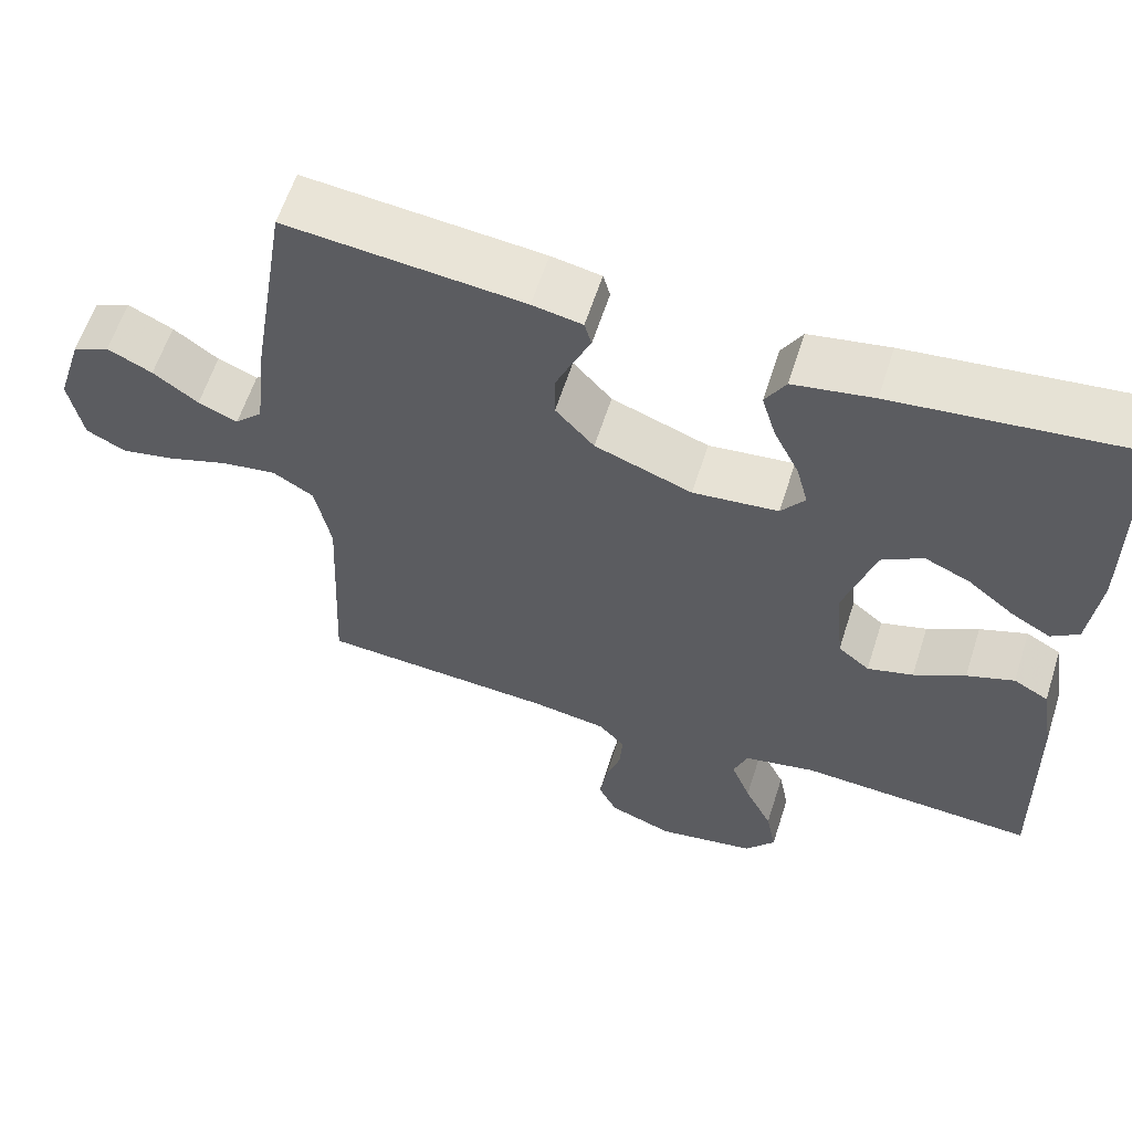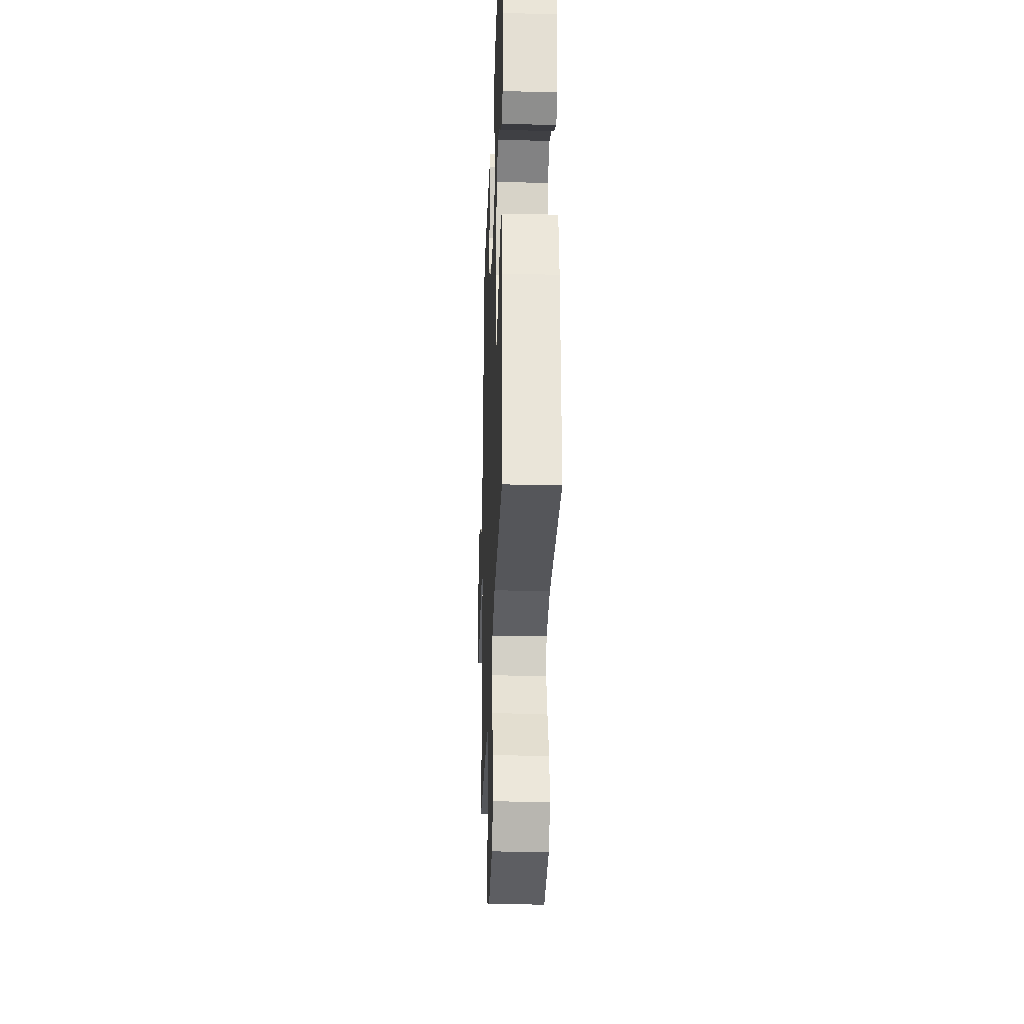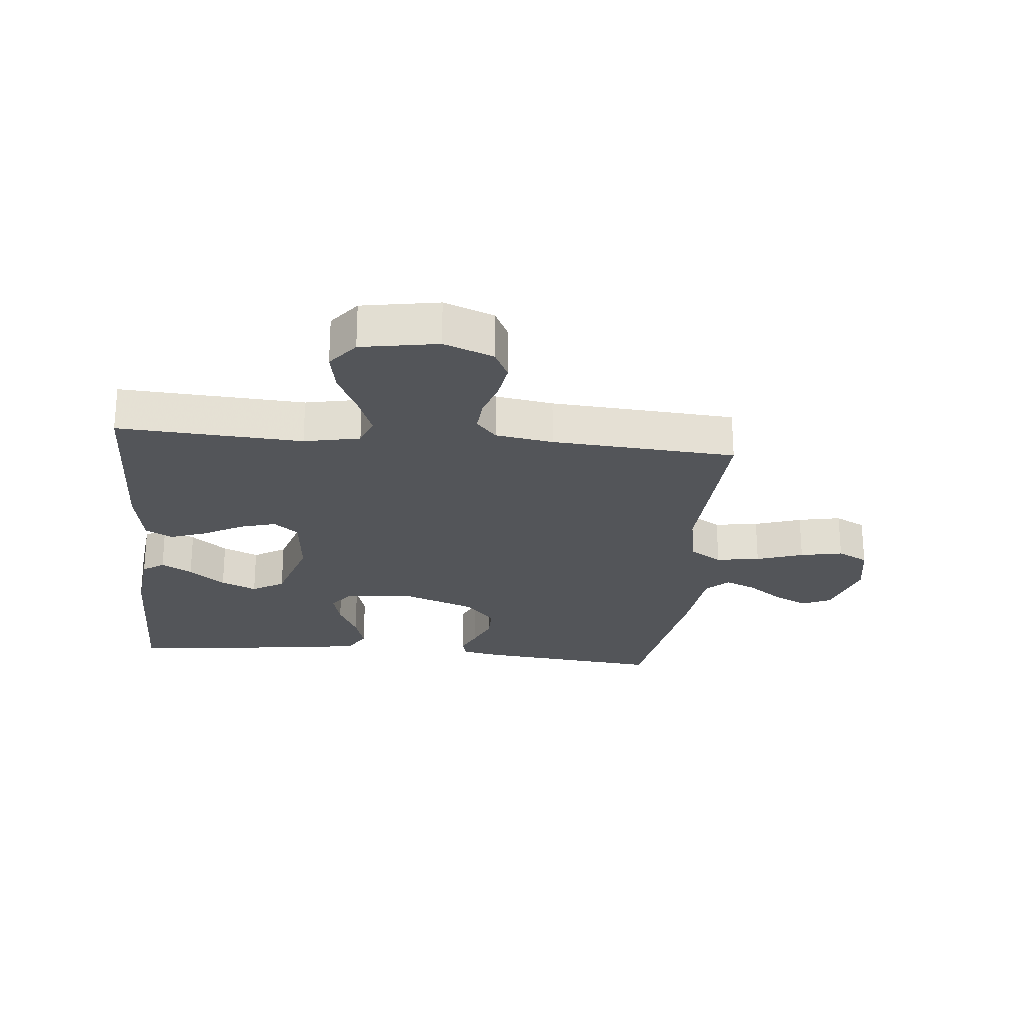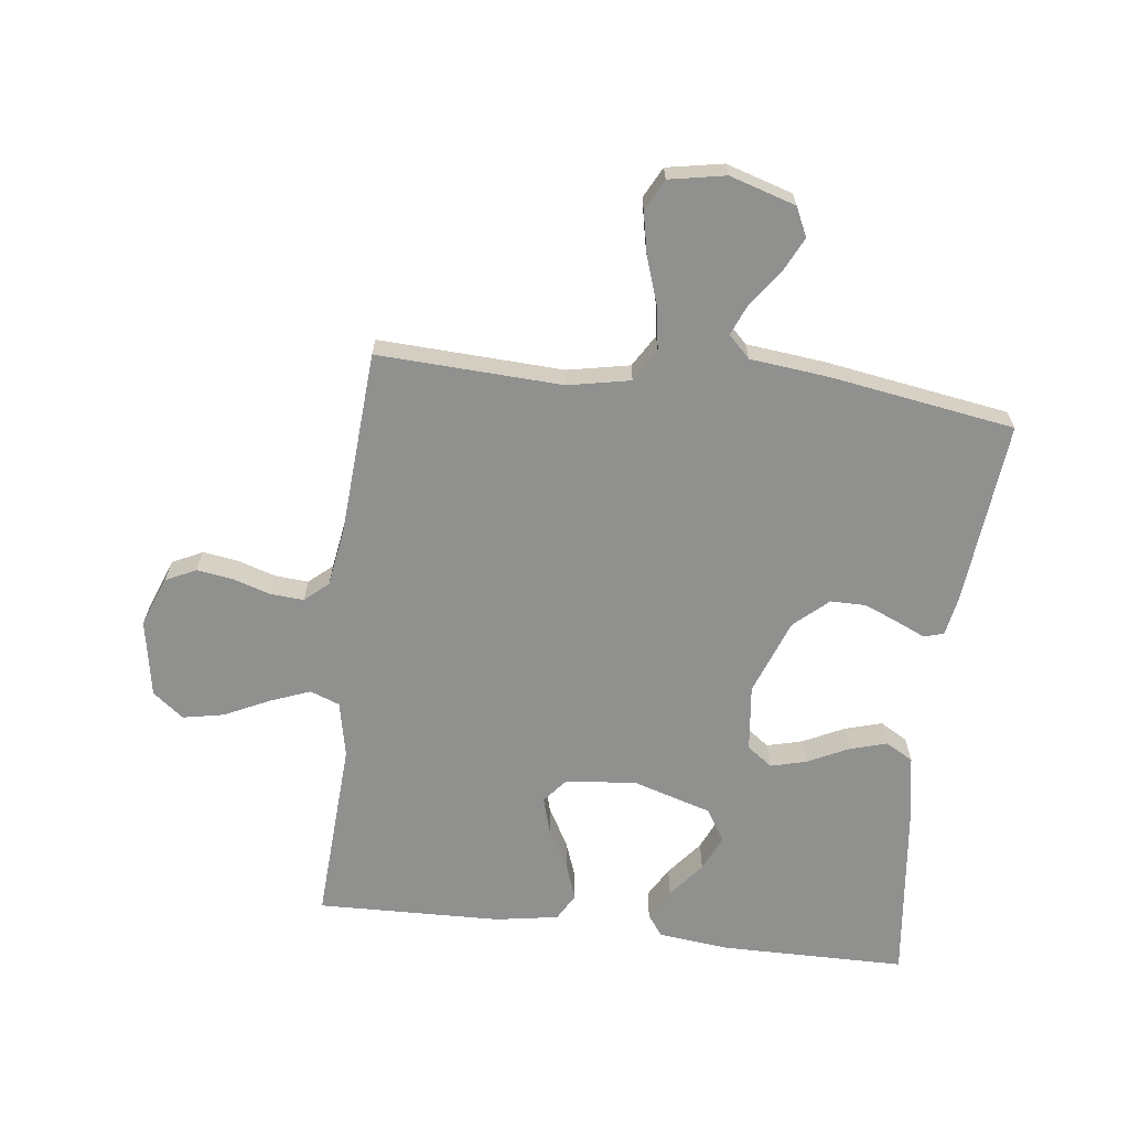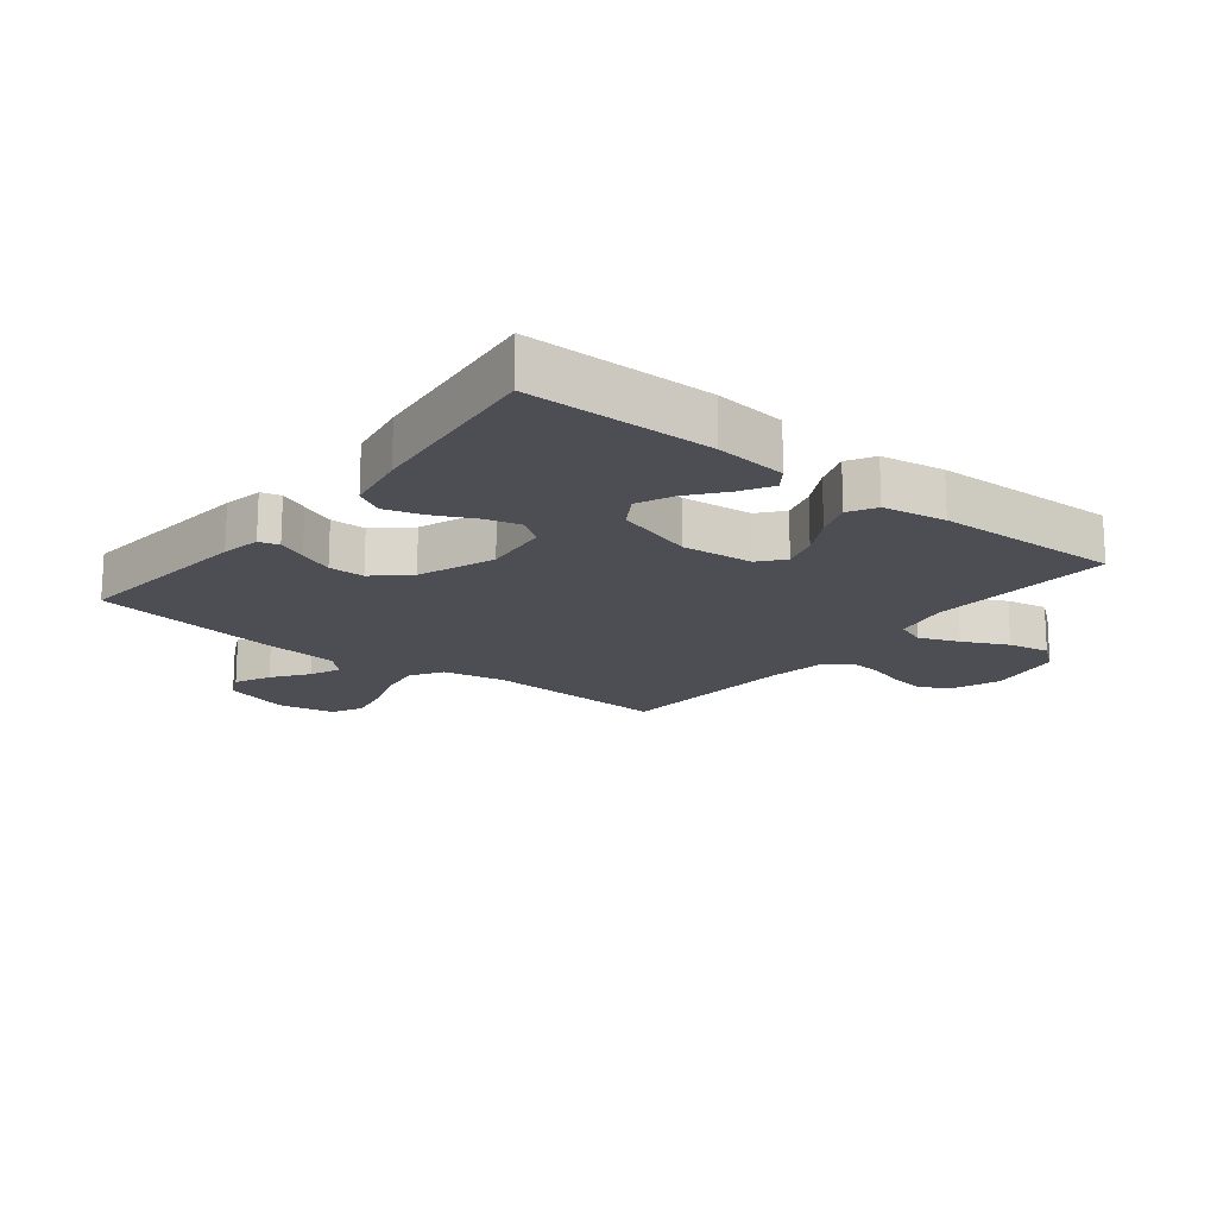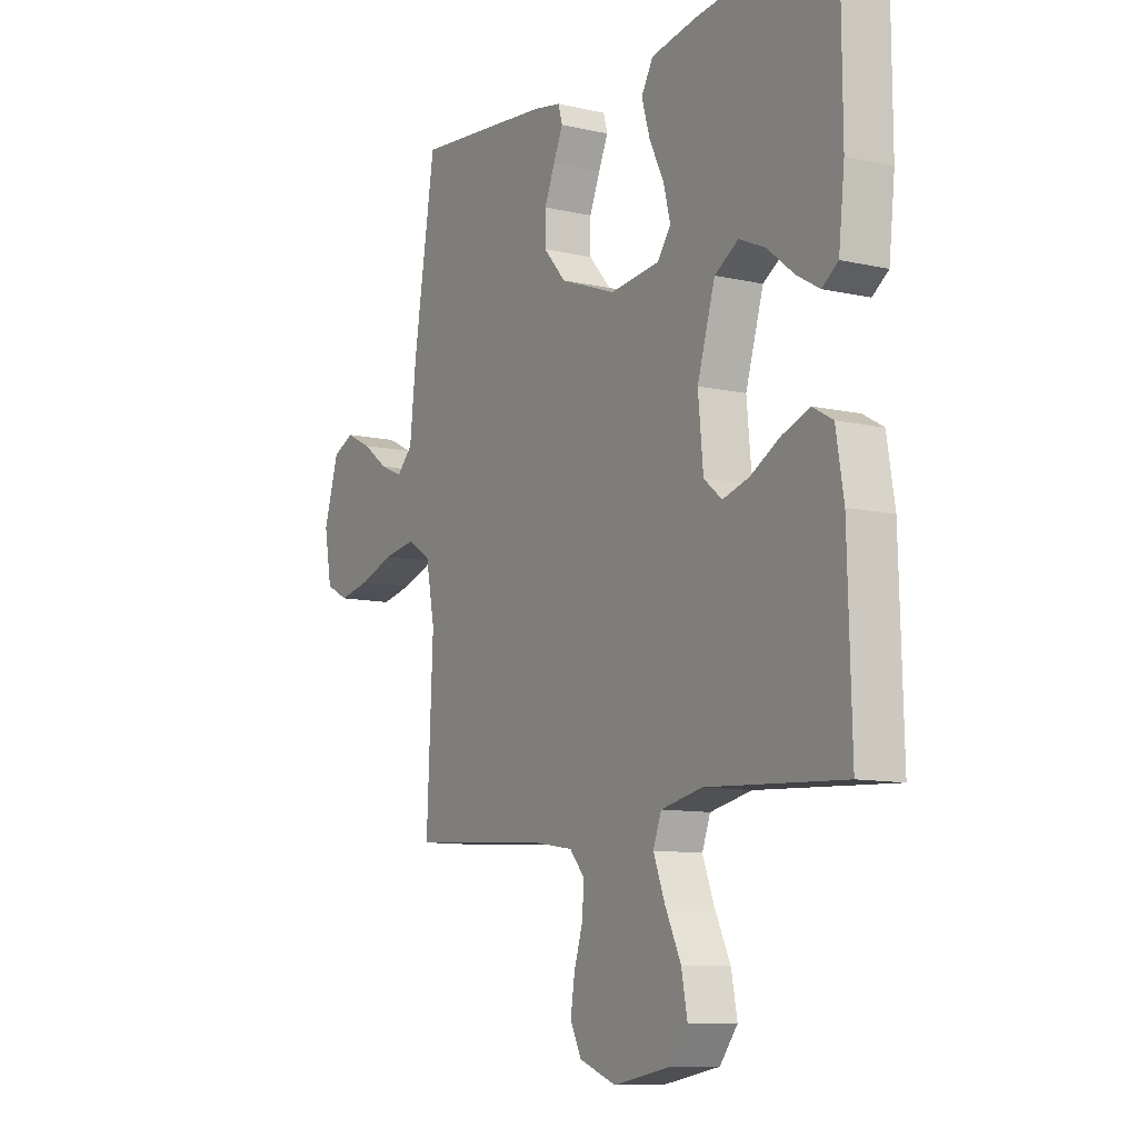
<metadata>
{"format":"obj","ext":"obj","renderer":"f3d","projection":"perspective","resolution":1024,"background":"white","views":[{"elev":60.5,"azim":17.7,"up":"+Z"},{"elev":-29.1,"azim":88.0,"up":"+Z"},{"elev":-24.3,"azim":174.3,"up":"+Y"},{"elev":-65.6,"azim":-96.9,"up":"+Y"},{"elev":-17.3,"azim":51.7,"up":"+Y"},{"elev":-10.1,"azim":59.7,"up":"+Z"}]}
</metadata>
<code>
v -0.5 0.07 0.5
v -0.2 0.07 0.47
v -0.137 0.07 0.458
v -0.128 0.07 0.426
v -0.149 0.07 0.379
v -0.172 0.07 0.324
v -0.172 0.07 0.266
v -0.123 0.07 0.211
v 0 0.07 0.165
v 0.108 0.07 0.177
v 0.138 0.07 0.218
v 0.123 0.07 0.276
v 0.091 0.07 0.342
v 0.073 0.07 0.403
v 0.099 0.07 0.448
v 0.2 0.07 0.466
v 0.5 0.07 0.5
v 0.502 0.07 0.2
v 0.489 0.07 0.083
v 0.454 0.07 0.058
v 0.404 0.07 0.087
v 0.346 0.07 0.134
v 0.288 0.07 0.16
v 0.236 0.07 0.128
v 0.197 0.07 0
v 0.208 0.07 -0.115
v 0.248 0.07 -0.148
v 0.306 0.07 -0.131
v 0.371 0.07 -0.095
v 0.431 0.07 -0.073
v 0.475 0.07 -0.098
v 0.492 0.07 -0.2
v 0.5 0.07 -0.5
v 0.2 0.07 -0.483
v 0.109 0.07 -0.502
v 0.091 0.07 -0.55
v 0.116 0.07 -0.615
v 0.151 0.07 -0.688
v 0.164 0.07 -0.755
v 0.125 0.07 -0.805
v 0 0.07 -0.827
v -0.081 0.07 -0.796
v -0.105 0.07 -0.747
v -0.096 0.07 -0.688
v -0.077 0.07 -0.627
v -0.073 0.07 -0.573
v -0.106 0.07 -0.535
v -0.2 0.07 -0.52
v -0.5 0.07 -0.5
v -0.486 0.07 -0.2
v -0.506 0.07 -0.099
v -0.558 0.07 -0.067
v -0.629 0.07 -0.078
v -0.705 0.07 -0.104
v -0.774 0.07 -0.118
v -0.824 0.07 -0.092
v -0.841 0.07 0
v -0.808 0.07 0.107
v -0.761 0.07 0.129
v -0.704 0.07 0.101
v -0.647 0.07 0.059
v -0.597 0.07 0.038
v -0.562 0.07 0.073
v -0.548 0.07 0.2
v -0.5 0 0.5
v -0.2 0 0.47
v -0.137 0 0.458
v -0.128 0 0.426
v -0.149 0 0.379
v -0.172 0 0.324
v -0.172 0 0.266
v -0.123 0 0.211
v 0 0 0.165
v 0.108 0 0.177
v 0.138 0 0.218
v 0.123 0 0.276
v 0.091 0 0.342
v 0.073 0 0.403
v 0.099 0 0.448
v 0.2 0 0.466
v 0.5 0 0.5
v 0.502 0 0.2
v 0.489 0 0.083
v 0.454 0 0.058
v 0.404 0 0.087
v 0.346 0 0.134
v 0.288 0 0.16
v 0.236 0 0.128
v 0.197 0 0
v 0.208 0 -0.115
v 0.248 0 -0.148
v 0.306 0 -0.131
v 0.371 0 -0.095
v 0.431 0 -0.073
v 0.475 0 -0.098
v 0.492 0 -0.2
v 0.5 0 -0.5
v 0.2 0 -0.483
v 0.109 0 -0.502
v 0.091 0 -0.55
v 0.116 0 -0.615
v 0.151 0 -0.688
v 0.164 0 -0.755
v 0.125 0 -0.805
v 0 0 -0.827
v -0.081 0 -0.796
v -0.105 0 -0.747
v -0.096 0 -0.688
v -0.077 0 -0.627
v -0.073 0 -0.573
v -0.106 0 -0.535
v -0.2 0 -0.52
v -0.5 0 -0.5
v -0.486 0 -0.2
v -0.506 0 -0.099
v -0.558 0 -0.067
v -0.629 0 -0.078
v -0.705 0 -0.104
v -0.774 0 -0.118
v -0.824 0 -0.092
v -0.841 0 0
v -0.808 0 0.107
v -0.761 0 0.129
v -0.704 0 0.101
v -0.647 0 0.059
v -0.597 0 0.038
v -0.562 0 0.073
v -0.548 0 0.2
f 63 64 1 2
f 58 59 60 61
f 58 61 62
f 57 58 62
f 56 57 62
f 53 54 55 56
f 52 53 56 62
f 51 52 62 63
f 48 49 50
f 47 48 50 51
f 42 43 44 45
f 42 45 46
f 41 42 46
f 40 41 46
f 37 38 39 40
f 36 37 40 46
f 35 36 46 47
f 31 32 33 34
f 28 29 30 31
f 27 28 31 34
f 26 27 34 35
f 19 20 21 22
f 19 22 23
f 18 19 23
f 17 18 23
f 16 17 23 24
f 12 13 14 15
f 11 12 15 16
f 2 3 4 5
f 2 5 6
f 63 2 6 7
f 25 26 35 47
f 11 16 24 25
f 10 11 25 47
f 9 10 47 51
f 51 63 7 8
f 8 9 51
f 66 65 128 127
f 125 124 123 122
f 126 125 122
f 126 122 121
f 126 121 120
f 120 119 118 117
f 126 120 117 116
f 127 126 116 115
f 114 113 112
f 115 114 112 111
f 109 108 107 106
f 110 109 106
f 110 106 105
f 110 105 104
f 104 103 102 101
f 110 104 101 100
f 111 110 100 99
f 98 97 96 95
f 95 94 93 92
f 98 95 92 91
f 99 98 91 90
f 86 85 84 83
f 87 86 83
f 87 83 82
f 87 82 81
f 88 87 81 80
f 79 78 77 76
f 80 79 76 75
f 69 68 67 66
f 70 69 66
f 71 70 66 127
f 111 99 90 89
f 89 88 80 75
f 111 89 75 74
f 115 111 74 73
f 72 71 127 115
f 115 73 72
f 1 65 66 2
f 2 66 67 3
f 3 67 68 4
f 4 68 69 5
f 5 69 70 6
f 6 70 71 7
f 7 71 72 8
f 8 72 73 9
f 9 73 74 10
f 10 74 75 11
f 11 75 76 12
f 12 76 77 13
f 13 77 78 14
f 14 78 79 15
f 15 79 80 16
f 16 80 81 17
f 17 81 82 18
f 18 82 83 19
f 19 83 84 20
f 20 84 85 21
f 21 85 86 22
f 22 86 87 23
f 23 87 88 24
f 24 88 89 25
f 25 89 90 26
f 26 90 91 27
f 27 91 92 28
f 28 92 93 29
f 29 93 94 30
f 30 94 95 31
f 31 95 96 32
f 32 96 97 33
f 33 97 98 34
f 34 98 99 35
f 35 99 100 36
f 36 100 101 37
f 37 101 102 38
f 38 102 103 39
f 39 103 104 40
f 40 104 105 41
f 41 105 106 42
f 42 106 107 43
f 43 107 108 44
f 44 108 109 45
f 45 109 110 46
f 46 110 111 47
f 47 111 112 48
f 48 112 113 49
f 49 113 114 50
f 50 114 115 51
f 51 115 116 52
f 52 116 117 53
f 53 117 118 54
f 54 118 119 55
f 55 119 120 56
f 56 120 121 57
f 57 121 122 58
f 58 122 123 59
f 59 123 124 60
f 60 124 125 61
f 61 125 126 62
f 62 126 127 63
f 63 127 128 64
f 64 128 65 1

</code>
